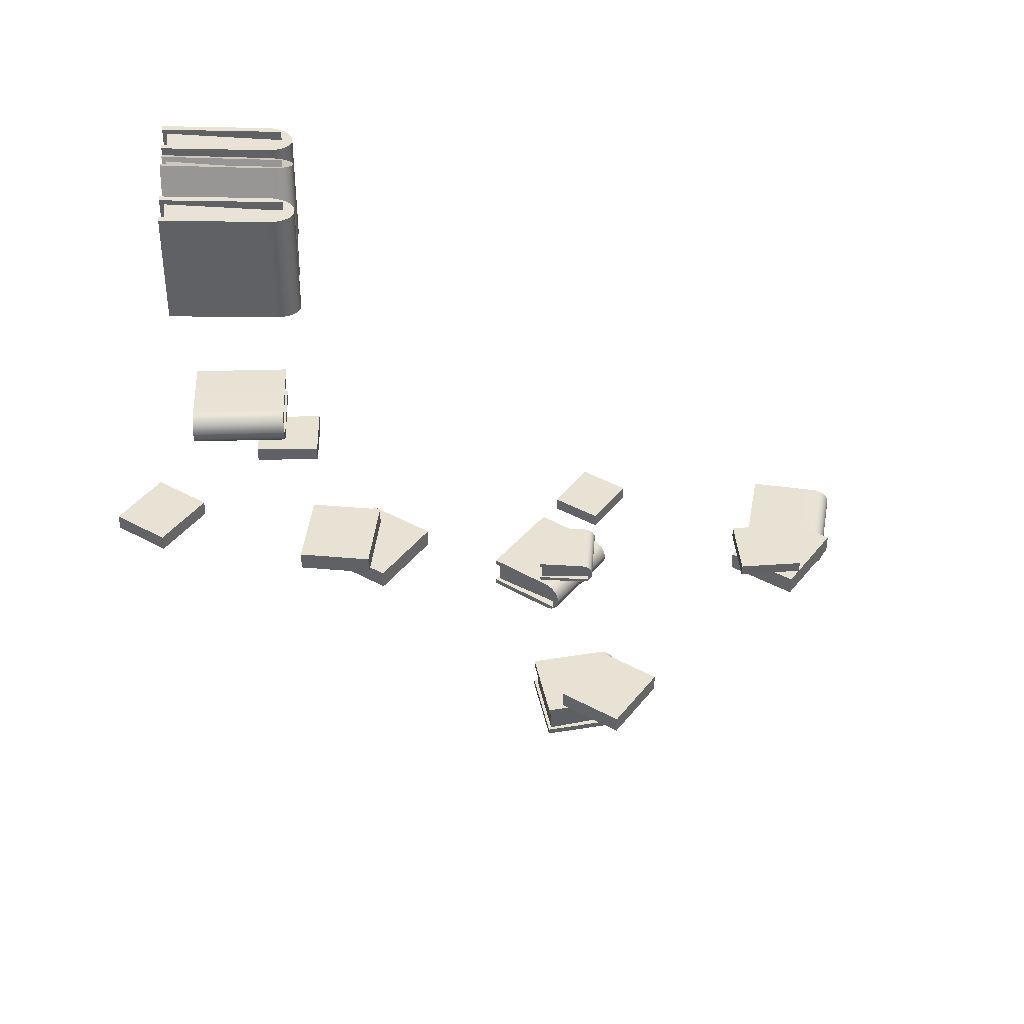
<metadata>
{"format":"obj","ext":"obj","renderer":"f3d","projection":"perspective","resolution":1024,"background":"white","views":[{"elev":40.7,"azim":-90.8,"up":"+Y"}]}
</metadata>
<code>
g default
v -2.121 2.954 0.8594
v -1.65 2.954 0.7709
v -2.121 3.177 0.8594
v -1.65 3.177 0.7709
v -2.204 3.177 0.417
v -1.733 3.177 0.3285
v -2.204 2.954 0.417
v -1.733 2.954 0.3285
v -1.733 2.99 0.3285
v -2.204 2.99 0.417
v -2.121 2.99 0.8594
v -1.65 2.99 0.7709
v -1.733 3.14 0.3285
v -2.204 3.14 0.417
v -2.121 3.14 0.8594
v -1.65 3.14 0.7709
v -1.63 3.069 0.8763
v -1.645 3.173 0.7982
v -1.64 3.162 0.8236
v -1.636 3.145 0.8454
v -1.633 3.123 0.8622
v -1.631 3.097 0.8727
v -2.101 3.069 0.9648
v -2.102 3.097 0.9612
v -2.104 3.123 0.9507
v -2.107 3.145 0.9339
v -2.111 3.162 0.9121
v -2.116 3.173 0.8867
v -2.101 3.061 0.9648
v -2.116 2.958 0.8867
v -2.111 2.969 0.9121
v -2.107 2.986 0.9339
v -2.104 3.008 0.9507
v -2.102 3.034 0.9612
v -1.63 3.061 0.8763
v -1.631 3.034 0.8727
v -1.633 3.008 0.8622
v -1.636 2.986 0.8454
v -1.64 2.969 0.8236
v -1.645 2.958 0.7982
v -2.109 3.14 0.9197
v -2.109 2.991 0.9197
v -1.638 3.14 0.8312
v -1.638 2.991 0.8312
v -1.748 3.14 0.3512
v -2.181 3.14 0.4325
v -1.748 2.99 0.3512
v -2.181 2.99 0.4325
v -2.083 2.99 0.8522
v -2.083 3.14 0.8522
v -1.688 2.99 0.7781
v -1.688 3.14 0.7781
v -1.677 3.14 0.8384
v -1.677 2.991 0.8384
v -2.071 3.14 0.9125
v -2.071 2.991 0.9125
g Book01 Books
f 29 35 17 23
f 3 4 6 5
f 5 6 13 14
f 7 8 2 1
f 16 13 6 4
f 14 15 3 5
f 10 9 8 7
f 7 1 11 10
f 2 8 9 12
f 46 45 47 48
f 48 49 50 46
f 51 47 45 52
f 17 22 24 23
f 22 21 25 24
f 21 20 26 25
f 20 19 27 26
f 19 18 28 27
f 18 4 3 28
f 29 34 36 35
f 34 33 37 36
f 33 32 38 37
f 32 31 39 38
f 31 30 40 39
f 30 1 2 40
f 26 41 25
f 2 12 44 38 39 40
f 20 43 16 4 18 19
f 53 54 51 52
f 29 23 24 25 41 42 33 34
f 33 42 32
f 15 41 26 27 28 3
f 56 55 50 49
f 32 42 11 1 30 31
f 21 43 20
f 37 44 43 21 22 17 35 36
f 38 44 37
f 14 13 45 46
f 9 10 48 47
f 10 11 49 48
f 15 14 46 50
f 12 9 47 51
f 13 16 52 45
f 43 44 54 53
f 44 12 51 54
f 16 43 53 52
f 42 41 55 56
f 41 15 50 55
f 11 42 56 49
g default
v -2.399 3.177 0.8577
v -2.006 3.177 1.131
v -2.399 3.285 0.8577
v -2.006 3.285 1.131
v -2.158 3.285 0.5106
v -1.764 3.285 0.7844
v -2.158 3.177 0.5106
v -1.764 3.177 0.7844
g GameCase06 GameCases
f 57 58 60 59
f 59 60 62 61
f 61 62 64 63
f 63 64 58 57
f 58 64 62 60
f 63 57 59 61
g default
v -2.361 4.56 1.967
v -2.361 4.625 1.967
v -2.388 4.625 1.604
v -2.023 4.625 1.577
v -2.388 4.56 1.604
v -2.023 4.56 1.577
v -2.004 4.56 1.831
v -2.105 4.56 1.948
v -2.004 4.625 1.831
v -2.105 4.625 1.948
g GameCases GameCase02
f 65 72 74 66
f 66 74 73 68 67
f 67 68 70 69
f 69 70 71 72 65
f 73 71 70 68
f 69 65 66 67
f 72 71 73 74
g default
v -2.442 4.452 1.91
v -2.049 4.452 2.184
v -2.442 4.56 1.91
v -2.049 4.56 2.184
v -2.201 4.56 1.563
v -1.807 4.56 1.837
v -2.201 4.452 1.563
v -1.807 4.452 1.837
g GameCases GameCase01
f 75 76 78 77
f 77 78 80 79
f 79 80 82 81
f 81 82 76 75
f 76 82 80 78
f 81 75 77 79
g default
v -2.444 4.655 -0.7258
v -1.968 4.655 -0.6666
v -2.444 4.763 -0.7258
v -1.968 4.763 -0.6666
v -2.391 4.763 -1.145
v -1.916 4.763 -1.086
v -2.391 4.655 -1.145
v -1.916 4.655 -1.086
g GameCases GameCase04
f 83 84 86 85
f 85 86 88 87
f 87 88 90 89
f 89 90 84 83
f 84 90 88 86
f 89 83 85 87
g default
v -2.454 4.547 -0.6382
v -2.061 4.547 -0.3644
v -2.454 4.655 -0.6382
v -2.061 4.655 -0.3644
v -2.213 4.655 -0.9852
v -1.82 4.655 -0.7115
v -2.213 4.547 -0.9852
v -1.82 4.547 -0.7115
g GameCases GameCase03
f 91 92 94 93
f 93 94 96 95
f 95 96 98 97
f 97 98 92 91
f 92 98 96 94
f 97 91 93 95
g default
v -0.2818 2.954 -2.372
v 0.1117 2.954 -2.098
v -0.2818 3.062 -2.372
v 0.1117 3.062 -2.098
v -0.0403 3.062 -2.719
v 0.3532 3.062 -2.445
v -0.0403 2.954 -2.719
v 0.3532 2.954 -2.445
g GameCases GameCase07
f 99 100 102 101
f 101 102 104 103
f 103 104 106 105
f 105 106 100 99
f 100 106 104 102
f 105 99 101 103
g default
v 1.477 4.644 -1.599
v 1.484 3.763 -1.6
v 1.798 4.647 -1.623
v 1.805 3.765 -1.623
v 1.738 4.708 -2.435
v 1.746 3.827 -2.436
v 1.417 4.706 -2.412
v 1.425 3.824 -2.412
v 1.477 3.825 -2.416
v 1.469 4.706 -2.416
v 1.529 4.644 -1.603
v 1.537 3.763 -1.604
v 1.693 3.827 -2.432
v 1.686 4.708 -2.431
v 1.746 4.646 -1.619
v 1.753 3.765 -1.619
v 1.665 3.749 -1.418
v 1.804 3.762 -1.573
v 1.792 3.758 -1.525
v 1.77 3.755 -1.483
v 1.74 3.752 -1.45
v 1.704 3.75 -1.428
v 1.657 4.631 -1.418
v 1.697 4.632 -1.427
v 1.733 4.633 -1.449
v 1.763 4.636 -1.482
v 1.784 4.639 -1.524
v 1.796 4.643 -1.572
v 1.646 4.631 -1.417
v 1.486 4.64 -1.55
v 1.505 4.637 -1.504
v 1.532 4.634 -1.466
v 1.567 4.632 -1.437
v 1.605 4.631 -1.421
v 1.653 3.749 -1.417
v 1.613 3.749 -1.421
v 1.574 3.751 -1.438
v 1.54 3.753 -1.466
v 1.512 3.755 -1.505
v 1.493 3.759 -1.55
v 1.753 4.638 -1.508
v 1.538 4.636 -1.492
v 1.76 3.757 -1.509
v 1.546 3.755 -1.493
v 1.696 3.86 -2.397
v 1.689 4.67 -2.396
v 1.479 3.858 -2.381
v 1.472 4.668 -2.381
v 1.53 4.573 -1.603
v 1.746 4.575 -1.619
v 1.536 3.835 -1.604
v 1.752 3.836 -1.619
v 1.76 3.828 -1.509
v 1.545 3.826 -1.493
v 1.753 4.566 -1.508
v 1.539 4.565 -1.492
g Books Book03
f 135 141 123 129
f 109 110 112 111
f 111 112 119 120
f 113 114 108 107
f 122 119 112 110
f 120 121 109 111
f 116 115 114 113
f 113 107 117 116
f 108 114 115 118
f 152 151 153 154
f 154 155 156 152
f 157 153 151 158
f 123 128 130 129
f 128 127 131 130
f 127 126 132 131
f 126 125 133 132
f 125 124 134 133
f 124 110 109 134
f 135 140 142 141
f 140 139 143 142
f 139 138 144 143
f 138 137 145 144
f 137 136 146 145
f 136 107 108 146
f 132 147 131
f 108 118 150 144 145 146
f 126 149 122 110 124 125
f 159 160 157 158
f 135 129 130 131 147 148 139 140
f 139 148 138
f 121 147 132 133 134 109
f 162 161 156 155
f 138 148 117 107 136 137
f 127 149 126
f 143 150 149 127 128 123 141 142
f 144 150 143
f 120 119 151 152
f 115 116 154 153
f 116 117 155 154
f 121 120 152 156
f 118 115 153 157
f 119 122 158 151
f 149 150 160 159
f 150 118 157 160
f 122 149 159 158
f 148 147 161 162
f 147 121 156 161
f 117 148 162 155
g default
v 2.111 4.712 -1.645
v 1.838 3.874 -1.626
v 2.416 4.612 -1.668
v 2.143 3.774 -1.648
v 2.376 4.671 -2.482
v 2.103 3.833 -2.462
v 2.071 4.771 -2.46
v 1.798 3.933 -2.44
v 1.847 3.917 -2.443
v 2.121 4.754 -2.463
v 2.161 4.696 -1.649
v 1.887 3.858 -1.629
v 2.053 3.849 -2.458
v 2.327 4.687 -2.478
v 2.367 4.628 -1.664
v 2.093 3.791 -1.644
v 2.005 3.809 -1.443
v 2.14 3.772 -1.597
v 2.128 3.774 -1.549
v 2.106 3.779 -1.507
v 2.077 3.786 -1.474
v 2.043 3.797 -1.452
v 2.279 4.646 -1.463
v 2.316 4.634 -1.472
v 2.351 4.624 -1.494
v 2.38 4.616 -1.527
v 2.401 4.611 -1.569
v 2.414 4.61 -1.617
v 2.268 4.65 -1.462
v 2.119 4.707 -1.596
v 2.136 4.699 -1.55
v 2.161 4.688 -1.511
v 2.193 4.676 -1.483
v 2.229 4.663 -1.466
v 1.994 3.812 -1.442
v 1.956 3.825 -1.446
v 1.92 3.838 -1.463
v 1.888 3.85 -1.492
v 1.862 3.861 -1.53
v 1.845 3.869 -1.576
v 2.371 4.621 -1.553
v 2.167 4.688 -1.538
v 2.098 3.783 -1.533
v 1.894 3.85 -1.518
v 2.066 3.881 -2.424
v 2.317 4.65 -2.442
v 1.86 3.948 -2.409
v 2.111 4.718 -2.427
v 2.139 4.628 -1.647
v 2.344 4.56 -1.662
v 1.91 3.926 -1.631
v 2.115 3.858 -1.646
v 2.12 3.851 -1.535
v 1.916 3.918 -1.52
v 2.349 4.553 -1.551
v 2.145 4.62 -1.537
g Books Book04
f 191 197 179 185
f 165 166 168 167
f 167 168 175 176
f 169 170 164 163
f 178 175 168 166
f 176 177 165 167
f 172 171 170 169
f 169 163 173 172
f 164 170 171 174
f 208 207 209 210
f 210 211 212 208
f 213 209 207 214
f 179 184 186 185
f 184 183 187 186
f 183 182 188 187
f 182 181 189 188
f 181 180 190 189
f 180 166 165 190
f 191 196 198 197
f 196 195 199 198
f 195 194 200 199
f 194 193 201 200
f 193 192 202 201
f 192 163 164 202
f 188 203 187
f 164 174 206 200 201 202
f 182 205 178 166 180 181
f 215 216 213 214
f 191 185 186 187 203 204 195 196
f 195 204 194
f 177 203 188 189 190 165
f 218 217 212 211
f 194 204 173 163 192 193
f 183 205 182
f 199 206 205 183 184 179 197 198
f 200 206 199
f 176 175 207 208
f 171 172 210 209
f 172 173 211 210
f 177 176 208 212
f 174 171 209 213
f 175 178 214 207
f 205 206 216 215
f 206 174 213 216
f 178 205 215 214
f 204 203 217 218
f 203 177 212 217
f 173 204 218 211
g default
v 2.466 4.652 -1.671
v 2.473 3.771 -1.672
v 2.787 4.655 -1.695
v 2.794 3.774 -1.695
v 2.727 4.717 -2.507
v 2.734 3.835 -2.508
v 2.406 4.714 -2.484
v 2.413 3.833 -2.484
v 2.466 3.833 -2.488
v 2.458 4.714 -2.488
v 2.518 4.653 -1.675
v 2.525 3.771 -1.676
v 2.682 3.835 -2.504
v 2.675 4.716 -2.503
v 2.734 4.655 -1.691
v 2.742 3.773 -1.691
v 2.653 3.758 -1.49
v 2.792 3.77 -1.645
v 2.78 3.766 -1.597
v 2.759 3.763 -1.555
v 2.729 3.76 -1.522
v 2.693 3.759 -1.5
v 2.646 4.639 -1.49
v 2.686 4.64 -1.499
v 2.721 4.642 -1.521
v 2.751 4.644 -1.554
v 2.773 4.648 -1.596
v 2.785 4.651 -1.644
v 2.635 4.639 -1.489
v 2.475 4.649 -1.622
v 2.493 4.645 -1.576
v 2.521 4.642 -1.538
v 2.555 4.64 -1.509
v 2.594 4.639 -1.493
v 2.642 3.758 -1.489
v 2.602 3.758 -1.493
v 2.563 3.759 -1.51
v 2.528 3.761 -1.538
v 2.501 3.764 -1.576
v 2.482 3.767 -1.622
v 2.742 4.646 -1.58
v 2.527 4.644 -1.564
v 2.749 3.765 -1.581
v 2.534 3.763 -1.565
v 2.684 3.868 -2.469
v 2.678 4.678 -2.468
v 2.468 3.866 -2.453
v 2.461 4.676 -2.453
v 2.518 4.581 -1.675
v 2.735 4.583 -1.691
v 2.525 3.843 -1.676
v 2.741 3.845 -1.691
v 2.748 3.836 -1.581
v 2.534 3.835 -1.565
v 2.742 4.575 -1.58
v 2.527 4.573 -1.564
g Books Book05
f 247 253 235 241
f 221 222 224 223
f 223 224 231 232
f 225 226 220 219
f 234 231 224 222
f 232 233 221 223
f 228 227 226 225
f 225 219 229 228
f 220 226 227 230
f 264 263 265 266
f 266 267 268 264
f 269 265 263 270
f 235 240 242 241
f 240 239 243 242
f 239 238 244 243
f 238 237 245 244
f 237 236 246 245
f 236 222 221 246
f 247 252 254 253
f 252 251 255 254
f 251 250 256 255
f 250 249 257 256
f 249 248 258 257
f 248 219 220 258
f 244 259 243
f 220 230 262 256 257 258
f 238 261 234 222 236 237
f 271 272 269 270
f 247 241 242 243 259 260 251 252
f 251 260 250
f 233 259 244 245 246 221
f 274 273 268 267
f 250 260 229 219 248 249
f 239 261 238
f 255 262 261 239 240 235 253 254
f 256 262 255
f 232 231 263 264
f 227 228 266 265
f 228 229 267 266
f 233 232 264 268
f 230 227 265 269
f 231 234 270 263
f 261 262 272 271
f 262 230 269 272
f 234 261 271 270
f 260 259 273 274
f 259 233 268 273
f 229 260 274 267
g default
v 1.643 2.448 -2.346
v 1.658 2.448 -1.62
v 1.643 2.716 -2.346
v 1.658 2.716 -1.62
v 2.184 2.716 -2.358
v 2.199 2.716 -1.631
v 2.184 2.448 -2.358
v 2.199 2.448 -1.631
v 2.199 2.492 -1.631
v 2.184 2.492 -2.358
v 1.643 2.492 -2.346
v 1.658 2.492 -1.62
v 2.199 2.672 -1.631
v 2.184 2.672 -2.358
v 1.643 2.672 -2.346
v 1.658 2.672 -1.62
v 1.529 2.587 -1.617
v 1.624 2.711 -1.619
v 1.593 2.698 -1.618
v 1.567 2.678 -1.618
v 1.546 2.651 -1.617
v 1.533 2.62 -1.617
v 1.514 2.587 -2.344
v 1.518 2.62 -2.344
v 1.531 2.651 -2.344
v 1.551 2.678 -2.345
v 1.578 2.698 -2.345
v 1.609 2.711 -2.346
v 1.514 2.577 -2.344
v 1.609 2.453 -2.346
v 1.578 2.465 -2.345
v 1.551 2.486 -2.345
v 1.531 2.513 -2.344
v 1.518 2.544 -2.344
v 1.529 2.577 -1.617
v 1.533 2.544 -1.617
v 1.546 2.513 -1.617
v 1.567 2.486 -1.618
v 1.593 2.465 -1.618
v 1.624 2.453 -1.619
v 1.569 2.671 -2.345
v 1.569 2.492 -2.345
v 1.584 2.671 -1.618
v 1.584 2.492 -1.618
v 2.175 2.672 -1.66
v 2.161 2.672 -2.328
v 2.175 2.492 -1.66
v 2.161 2.492 -2.328
v 1.644 2.492 -2.288
v 1.644 2.672 -2.288
v 1.657 2.492 -1.679
v 1.657 2.672 -1.679
v 1.583 2.671 -1.677
v 1.583 2.492 -1.677
v 1.57 2.671 -2.286
v 1.57 2.492 -2.286
g Books Book02
f 303 309 291 297
f 277 278 280 279
f 279 280 287 288
f 281 282 276 275
f 290 287 280 278
f 288 289 277 279
f 284 283 282 281
f 281 275 285 284
f 276 282 283 286
f 320 319 321 322
f 322 323 324 320
f 325 321 319 326
f 291 296 298 297
f 296 295 299 298
f 295 294 300 299
f 294 293 301 300
f 293 292 302 301
f 292 278 277 302
f 303 308 310 309
f 308 307 311 310
f 307 306 312 311
f 306 305 313 312
f 305 304 314 313
f 304 275 276 314
f 300 315 299
f 276 286 318 312 313 314
f 294 317 290 278 292 293
f 327 328 325 326
f 303 297 298 299 315 316 307 308
f 307 316 306
f 289 315 300 301 302 277
f 330 329 324 323
f 306 316 285 275 304 305
f 295 317 294
f 311 318 317 295 296 291 309 310
f 312 318 311
f 288 287 319 320
f 283 284 322 321
f 284 285 323 322
f 289 288 320 324
f 286 283 321 325
f 287 290 326 319
f 317 318 328 327
f 318 286 325 328
f 290 317 327 326
f 316 315 329 330
f 315 289 324 329
f 285 316 330 323
g default
v 1.489 2.34 -1.835
v 1.489 2.34 -1.356
v 1.489 2.448 -1.835
v 1.489 2.448 -1.356
v 1.912 2.448 -1.835
v 1.912 2.448 -1.356
v 1.912 2.34 -1.835
v 1.912 2.34 -1.356
g GameCases GameCase08
f 331 332 334 333
f 333 334 336 335
f 335 336 338 337
f 337 338 332 331
f 332 338 336 334
f 337 331 333 335
g default
v 1.891 0.3038 0.5222
v 2.474 0.3038 0.9559
v 1.891 0.5713 0.5222
v 2.474 0.5713 0.9559
v 2.214 0.5713 0.08758
v 2.797 0.5713 0.5213
v 2.214 0.3038 0.08758
v 2.797 0.3038 0.5213
v 2.797 0.3474 0.5213
v 2.214 0.3474 0.08758
v 1.891 0.3474 0.5222
v 2.474 0.3474 0.9559
v 2.797 0.5278 0.5213
v 2.214 0.5278 0.08758
v 1.891 0.5278 0.5222
v 2.474 0.5278 0.9559
v 2.397 0.4423 1.059
v 2.454 0.5669 0.9827
v 2.435 0.5541 1.008
v 2.419 0.5335 1.029
v 2.407 0.5068 1.046
v 2.399 0.4757 1.056
v 1.814 0.4423 0.6258
v 1.816 0.4757 0.6222
v 1.824 0.5068 0.6119
v 1.836 0.5335 0.5954
v 1.852 0.5541 0.574
v 1.871 0.5669 0.549
v 1.814 0.4329 0.6258
v 1.871 0.3082 0.549
v 1.852 0.3211 0.574
v 1.836 0.3416 0.5954
v 1.824 0.3683 0.6119
v 1.816 0.3995 0.6222
v 2.397 0.4329 1.059
v 2.399 0.3995 1.056
v 2.407 0.3683 1.046
v 2.419 0.3416 1.029
v 2.435 0.3211 1.008
v 2.454 0.3082 0.9827
v 1.846 0.527 0.5814
v 1.846 0.3481 0.5814
v 2.43 0.527 1.015
v 2.43 0.3481 1.015
v 2.759 0.5278 0.5225
v 2.223 0.5278 0.1239
v 2.759 0.3474 0.5225
v 2.223 0.3474 0.1239
v 1.938 0.3474 0.5574
v 1.938 0.5278 0.5574
v 2.427 0.3474 0.9207
v 2.427 0.5278 0.9207
v 2.382 0.527 0.98
v 2.382 0.3481 0.98
v 1.894 0.527 0.6166
v 1.894 0.3481 0.6166
g Books Book06
f 367 373 355 361
f 341 342 344 343
f 343 344 351 352
f 345 346 340 339
f 354 351 344 342
f 352 353 341 343
f 348 347 346 345
f 345 339 349 348
f 340 346 347 350
f 384 383 385 386
f 386 387 388 384
f 389 385 383 390
f 355 360 362 361
f 360 359 363 362
f 359 358 364 363
f 358 357 365 364
f 357 356 366 365
f 356 342 341 366
f 367 372 374 373
f 372 371 375 374
f 371 370 376 375
f 370 369 377 376
f 369 368 378 377
f 368 339 340 378
f 364 379 363
f 340 350 382 376 377 378
f 358 381 354 342 356 357
f 391 392 389 390
f 367 361 362 363 379 380 371 372
f 371 380 370
f 353 379 364 365 366 341
f 394 393 388 387
f 370 380 349 339 368 369
f 359 381 358
f 375 382 381 359 360 355 373 374
f 376 382 375
f 352 351 383 384
f 347 348 386 385
f 348 349 387 386
f 353 352 384 388
f 350 347 385 389
f 351 354 390 383
f 381 382 392 391
f 382 350 389 392
f 354 381 391 390
f 380 379 393 394
f 379 353 388 393
f 349 380 394 387
g default
v 1.925 0.5713 0.8343
v 2.411 0.5713 0.8789
v 1.925 0.7511 0.8343
v 2.411 0.7511 0.8789
v 1.958 0.7511 0.4719
v 2.444 0.7511 0.5165
v 1.958 0.5713 0.4719
v 2.444 0.5713 0.5165
v 2.444 0.6006 0.5165
v 1.958 0.6006 0.4719
v 1.925 0.6006 0.8343
v 2.411 0.6006 0.8789
v 2.444 0.7218 0.5165
v 1.958 0.7218 0.4719
v 1.925 0.7218 0.8343
v 2.411 0.7218 0.8789
v 2.403 0.6644 0.9652
v 2.409 0.7481 0.9012
v 2.407 0.7395 0.922
v 2.405 0.7257 0.9399
v 2.404 0.7077 0.9536
v 2.403 0.6868 0.9623
v 1.917 0.6644 0.9206
v 1.917 0.6868 0.9177
v 1.918 0.7077 0.909
v 1.919 0.7257 0.8953
v 1.921 0.7395 0.8774
v 1.923 0.7481 0.8566
v 1.917 0.658 0.9206
v 1.923 0.5743 0.8566
v 1.921 0.583 0.8774
v 1.919 0.5967 0.8953
v 1.918 0.6147 0.909
v 1.917 0.6356 0.9177
v 2.403 0.658 0.9652
v 2.403 0.6356 0.9623
v 2.404 0.6147 0.9536
v 2.405 0.5967 0.9399
v 2.407 0.583 0.922
v 2.409 0.5743 0.9012
v 1.92 0.7213 0.8836
v 1.92 0.6011 0.8836
v 2.407 0.7213 0.9282
v 2.407 0.6011 0.9282
v 2.423 0.7218 0.5304
v 1.976 0.7218 0.4894
v 2.423 0.6006 0.5304
v 1.976 0.6006 0.4894
v 1.964 0.6006 0.8379
v 1.964 0.7218 0.8379
v 2.372 0.6006 0.8752
v 2.372 0.7218 0.8752
v 2.367 0.7213 0.9246
v 2.367 0.6011 0.9246
v 1.96 0.7213 0.8873
v 1.96 0.6011 0.8873
g Books Book07
f 423 429 411 417
f 397 398 400 399
f 399 400 407 408
f 401 402 396 395
f 410 407 400 398
f 408 409 397 399
f 404 403 402 401
f 401 395 405 404
f 396 402 403 406
f 440 439 441 442
f 442 443 444 440
f 445 441 439 446
f 411 416 418 417
f 416 415 419 418
f 415 414 420 419
f 414 413 421 420
f 413 412 422 421
f 412 398 397 422
f 423 428 430 429
f 428 427 431 430
f 427 426 432 431
f 426 425 433 432
f 425 424 434 433
f 424 395 396 434
f 420 435 419
f 396 406 438 432 433 434
f 414 437 410 398 412 413
f 447 448 445 446
f 423 417 418 419 435 436 427 428
f 427 436 426
f 409 435 420 421 422 397
f 450 449 444 443
f 426 436 405 395 424 425
f 415 437 414
f 431 438 437 415 416 411 429 430
f 432 438 431
f 408 407 439 440
f 403 404 442 441
f 404 405 443 442
f 409 408 440 444
f 406 403 441 445
f 407 410 446 439
f 437 438 448 447
f 438 406 445 448
f 410 437 447 446
f 436 435 449 450
f 435 409 444 449
f 405 436 450 443
g default
v 2.985 0.3011 1.002
v 3.379 0.3011 1.275
v 2.985 0.409 1.002
v 3.379 0.409 1.275
v 3.227 0.409 0.6546
v 3.62 0.409 0.9284
v 3.227 0.3011 0.6546
v 3.62 0.3011 0.9284
g GameCases GameCase09
f 451 452 454 453
f 453 454 456 455
f 455 456 458 457
f 457 458 452 451
f 452 458 456 454
f 457 451 453 455
g default
v 2.419 0.3038 2.869
v 3.133 0.3038 3.003
v 2.419 0.5713 2.869
v 3.133 0.5713 3.003
v 2.519 0.5713 2.337
v 3.233 0.5713 2.471
v 2.519 0.3038 2.337
v 3.233 0.3038 2.471
v 3.233 0.3474 2.471
v 2.519 0.3474 2.337
v 2.419 0.3474 2.869
v 3.133 0.3474 3.003
v 3.233 0.5278 2.471
v 2.519 0.5278 2.337
v 2.419 0.5278 2.869
v 3.133 0.5278 3.003
v 3.11 0.4423 3.13
v 3.127 0.5669 3.036
v 3.121 0.5541 3.067
v 3.117 0.5335 3.093
v 3.113 0.5068 3.113
v 3.11 0.4757 3.126
v 2.395 0.4423 2.996
v 2.396 0.4757 2.992
v 2.398 0.5068 2.979
v 2.402 0.5335 2.959
v 2.407 0.5541 2.933
v 2.413 0.5669 2.902
v 2.395 0.4329 2.996
v 2.413 0.3082 2.902
v 2.407 0.3211 2.933
v 2.402 0.3416 2.959
v 2.398 0.3683 2.979
v 2.396 0.3995 2.992
v 3.11 0.4329 3.13
v 3.11 0.3995 3.126
v 3.113 0.3683 3.113
v 3.117 0.3416 3.093
v 3.121 0.3211 3.067
v 3.127 0.3082 3.036
v 2.405 0.527 2.942
v 2.405 0.3481 2.942
v 3.12 0.527 3.076
v 3.12 0.3481 3.076
v 3.2 0.5278 2.489
v 2.543 0.5278 2.366
v 3.2 0.3474 2.489
v 2.543 0.3474 2.366
v 2.477 0.3474 2.88
v 2.477 0.5278 2.88
v 3.075 0.3474 2.993
v 3.075 0.5278 2.993
v 3.062 0.527 3.065
v 3.062 0.3481 3.065
v 2.463 0.527 2.953
v 2.463 0.3481 2.953
g Books Book08
f 487 493 475 481
f 461 462 464 463
f 463 464 471 472
f 465 466 460 459
f 474 471 464 462
f 472 473 461 463
f 468 467 466 465
f 465 459 469 468
f 460 466 467 470
f 504 503 505 506
f 506 507 508 504
f 509 505 503 510
f 475 480 482 481
f 480 479 483 482
f 479 478 484 483
f 478 477 485 484
f 477 476 486 485
f 476 462 461 486
f 487 492 494 493
f 492 491 495 494
f 491 490 496 495
f 490 489 497 496
f 489 488 498 497
f 488 459 460 498
f 484 499 483
f 460 470 502 496 497 498
f 478 501 474 462 476 477
f 511 512 509 510
f 487 481 482 483 499 500 491 492
f 491 500 490
f 473 499 484 485 486 461
f 514 513 508 507
f 490 500 469 459 488 489
f 479 501 478
f 495 502 501 479 480 475 493 494
f 496 502 495
f 472 471 503 504
f 467 468 506 505
f 468 469 507 506
f 473 472 504 508
f 470 467 505 509
f 471 474 510 503
f 501 502 512 511
f 502 470 509 512
f 474 501 511 510
f 500 499 513 514
f 499 473 508 513
f 469 500 514 507

</code>
